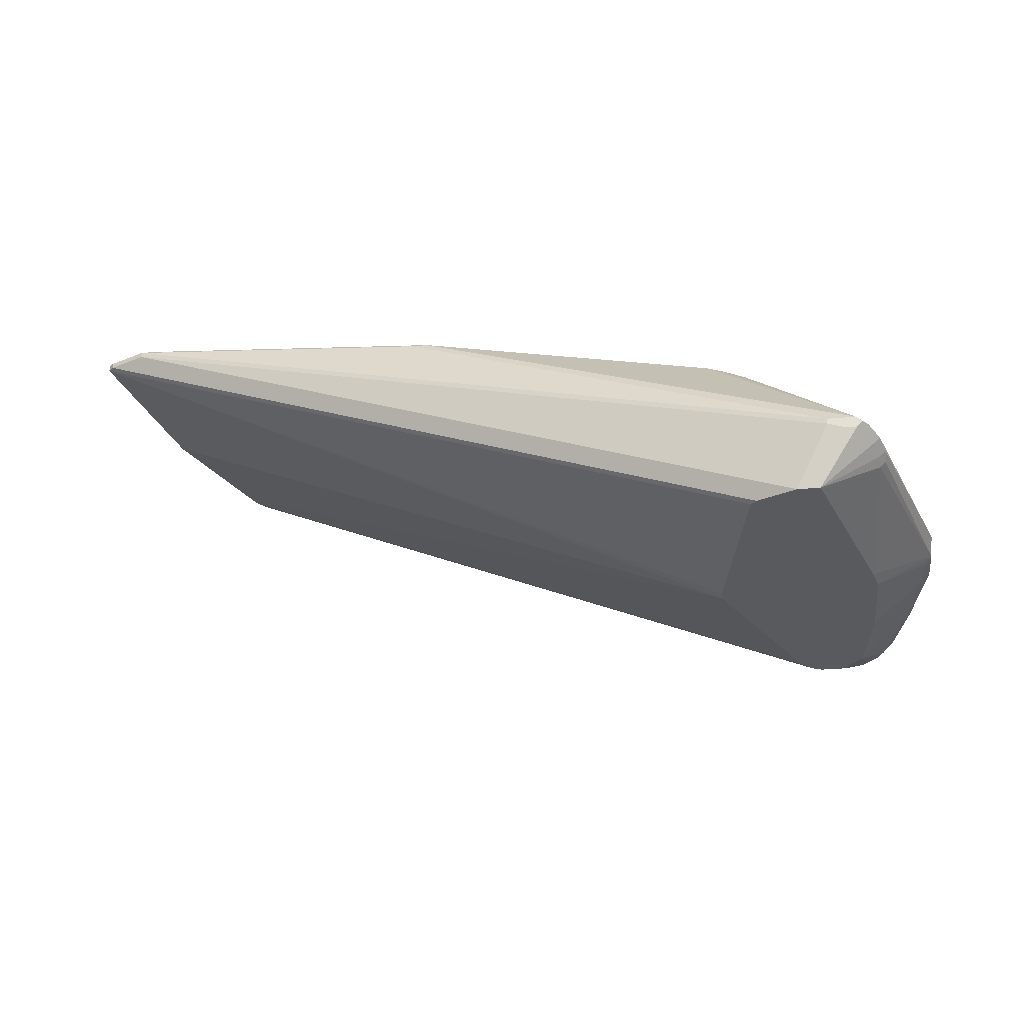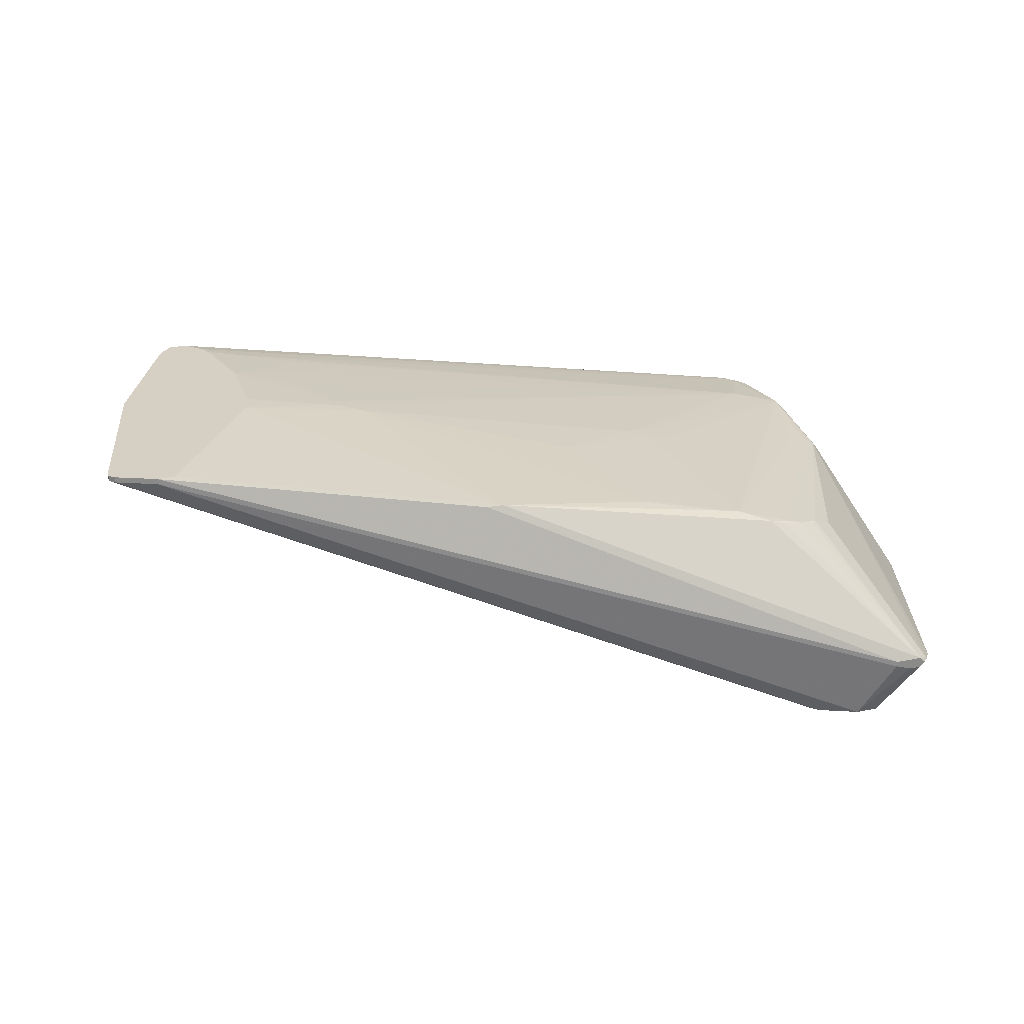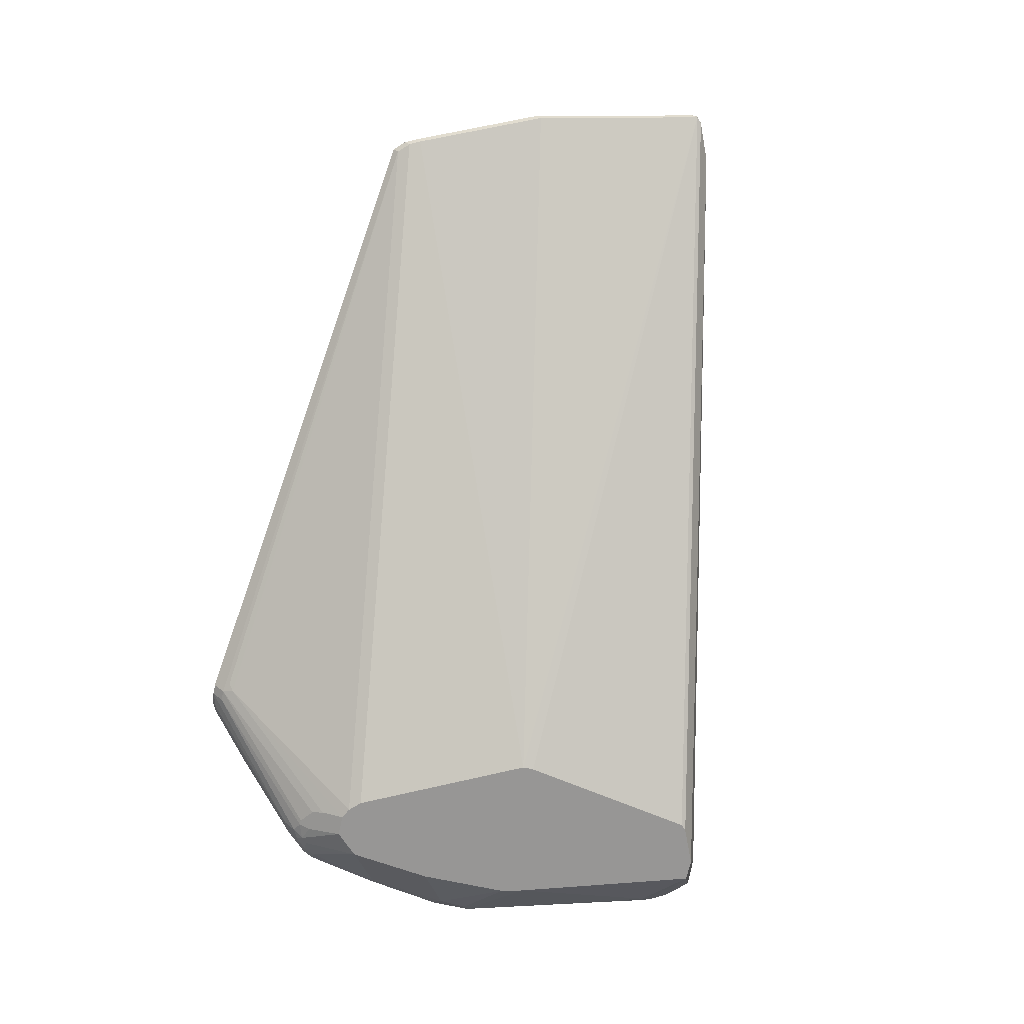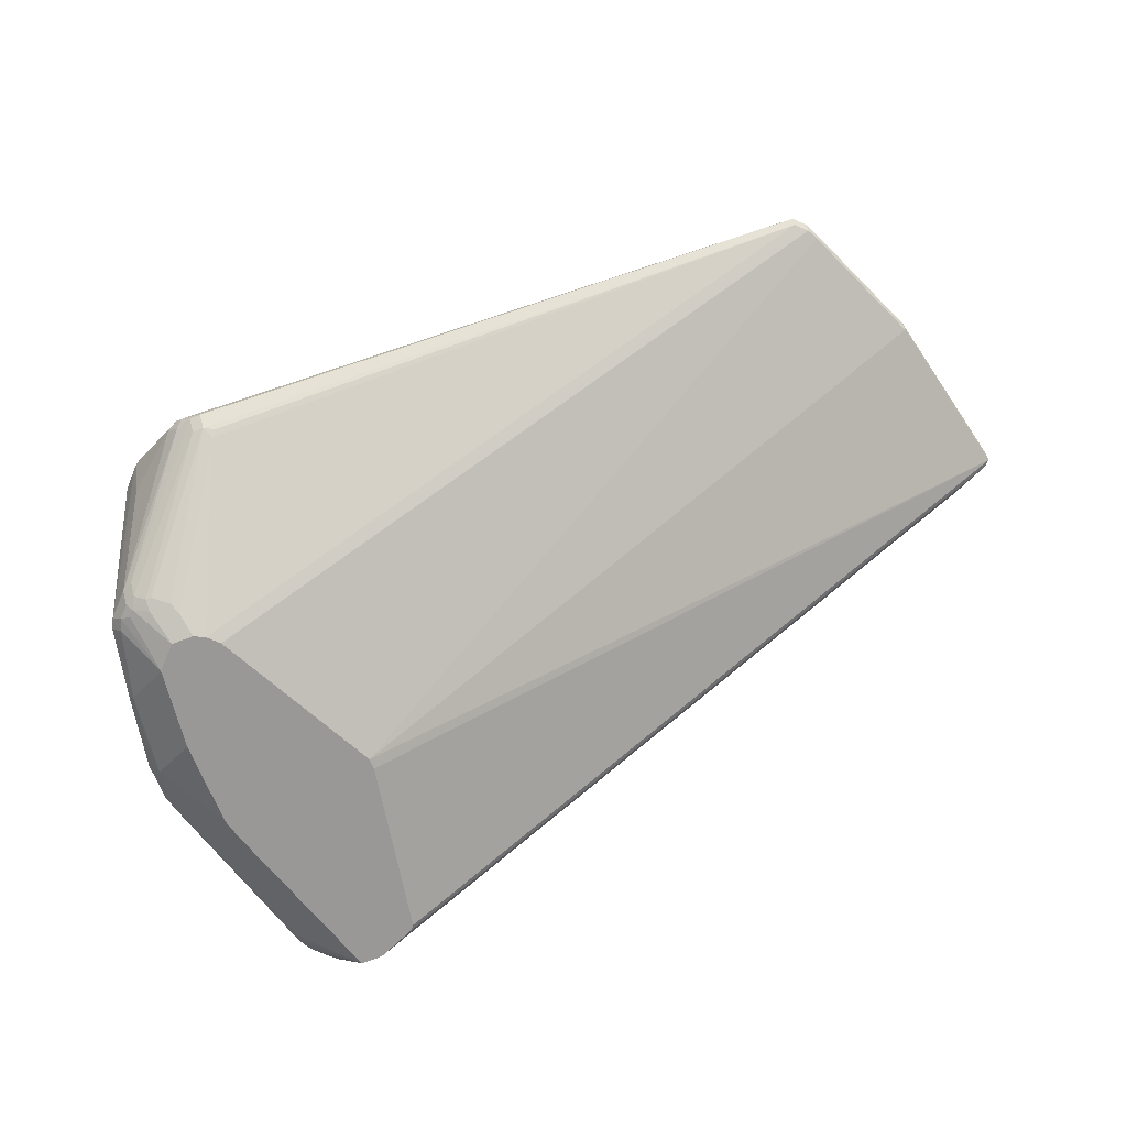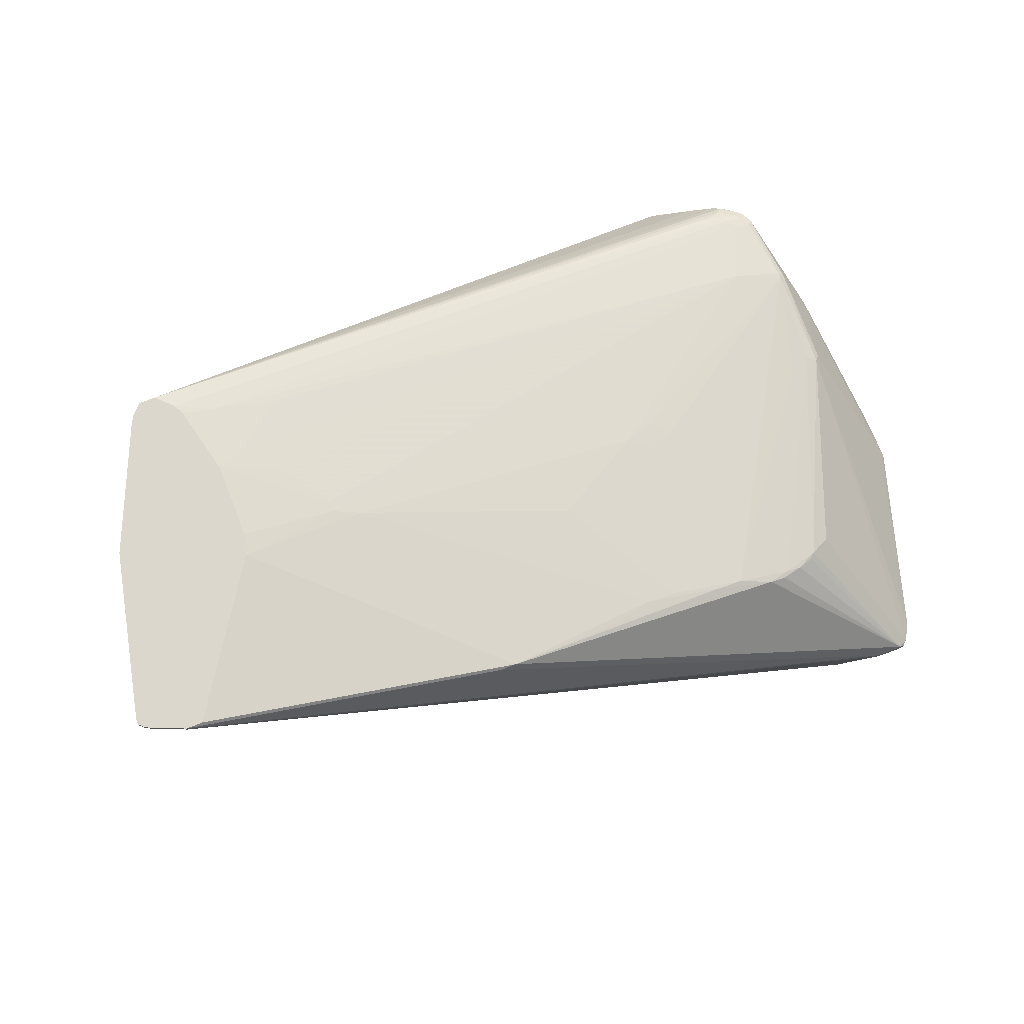
<metadata>
{"format":"obj","ext":"obj","renderer":"f3d","projection":"perspective","resolution":1024,"background":"white","views":[{"elev":-30.9,"azim":-172.8,"up":"+Z"},{"elev":26.2,"azim":162.2,"up":"+Z"},{"elev":-68.0,"azim":77.5,"up":"+Z"},{"elev":-68.6,"azim":21.5,"up":"+Z"},{"elev":73.4,"azim":158.4,"up":"+Z"}]}
</metadata>
<code>
v 21 31 0
v 156 42 57
v 16 23 4
v 40 64 0
v 152 77 58
v 146 19 57
v 11 66 0
v 15 7 31
v 16 6 30
v 40 66 0
v 15 23 4
v 15 25 3
v 12 24 4
v 10 98 9
v 6 27 8
v 9 25 5
v 11 25 4
v 8 27 5
v 30 85 34
v 97 86 48
v 11 98 8
v 10 96 8
v 137 17 58
v 29 84 34
v 25 82 32
v 16 9 23
v 17 31 0
v 11 23 5
v 11 21 7
v 28 1 22
v 19 25 3
v 29 0 23
v 26 1 24
v 94 86 48
v 13 35 0
v 136 19 58
v 143 15 57
v 15 105 12
v 20 13 35
v 162 74 57
v 33 2 20
v 13 20 7
v 133 32 58
v 20 27 2
v 134 50 58
v 116 47 55
v 15 10 23
v 65 83 43
v 140 14 58
v 51 49 42
v 17 47 34
v 6 27 7
v 28 0 24
v 23 32 0
v 146 18 58
v 33 99 0
v 12 70 0
v 9 39 30
v 0 65 10
v 6 31 25
v 11 46 32
v 163 72 58
v 34 98 0
v 25 34 0
v 31 2 20
v 30 0 24
v 13 11 33
v 11 12 32
v 15 13 34
v 145 17 57
v 162 74 58
v 10 28 33
v 128 30 57
v 119 22 55
v 116 45 55
v 72 85 44
v 60 83 42
v 73 61 46
v 11 50 0
v 3 40 7
v 37 87 36
v 155 77 58
v 20 105 12
v 11 101 10
v 20 105 11
v 15 105 10
v 1 66 11
v 10 45 31
v 163 73 58
v 13 22 5
v 7 25 7
v 0 57 10
v 6 35 25
v 145 16 58
v 13 104 11
v 14 105 11
v 22 102 0
v 10 26 33
v 33 86 35
v 14 48 33
v 3 40 8
v 0 54 9
v 46 85 39
v 47 52 41
v 133 46 58
v 122 36 56
v 51 85 40
v 2 55 6
v 17 105 10
v 26 102 0
v 11 96 7
v 155 77 57
v 163 73 57
v 143 14 58
v 156 41 58
v 12 10 31
v 33 0 22
v 40 87 37
v 16 11 34
v 1 54 7
v 1 60 7
v 11 27 34
v 111 49 54
v 130 20 57
v 12 13 33
v 52 54 42
v 56 51 43
v 0 61 8
v 12 101 9
v 16 7 32
v 14 10 33
v 17 8 33
v 31 0 22
v 35 3 20
v 34 4 19
v 4 40 6
v 36 86 36
v 13 45 33
v 11 26 34
v 0 54 8
v 57 55 43
v 32 0 23
v 17 10 34
v 12 10 32
v 20 24 36
v 21 4 29
v 15 7 30
v 19 9 34
v 13 9 32
v 17 6 31
f 63 113 10
f 52 80 18
f 13 27 12
f 30 133 32
f 68 139 98
f 30 33 29
f 5 23 82
f 115 113 62
f 15 80 52
f 135 54 37
f 128 57 7
f 45 123 46
f 41 134 37
f 135 44 1
f 1 44 27
f 127 123 78
f 2 6 4
f 31 41 3
f 2 113 115
f 4 70 64
f 45 23 5
f 64 110 4
f 2 55 6
f 57 110 7
f 150 8 9
f 12 11 13
f 112 71 40
f 45 5 34
f 10 113 4
f 11 44 3
f 27 44 12
f 11 90 13
f 59 84 14
f 15 60 101
f 16 29 91
f 28 29 16
f 13 17 27
f 16 52 18
f 12 44 11
f 35 16 18
f 38 24 19
f 34 20 38
f 14 21 22
f 119 23 124
f 61 24 25
f 33 9 26
f 13 28 17
f 27 17 35
f 29 33 26
f 90 29 28
f 17 16 35
f 30 29 42
f 44 41 31
f 30 32 33
f 48 123 34
f 79 110 35
f 124 23 36
f 4 113 2
f 91 116 52
f 114 117 37
f 83 85 38
f 35 136 79
f 101 80 15
f 124 39 119
f 56 110 40
f 111 57 128
f 117 133 41
f 3 44 31
f 42 29 90
f 17 28 16
f 124 36 43
f 135 41 44
f 6 70 4
f 46 105 45
f 90 28 13
f 26 47 29
f 76 107 48
f 114 23 49
f 145 50 122
f 127 50 145
f 122 103 51
f 52 68 15
f 32 133 53
f 1 54 135
f 115 55 2
f 5 20 34
f 56 113 63
f 97 110 57
f 59 58 88
f 93 92 60
f 38 118 34
f 122 138 61
f 38 20 83
f 62 113 89
f 1 110 54
f 10 110 63
f 70 54 64
f 37 54 70
f 41 133 65
f 53 9 33
f 53 66 49
f 41 65 3
f 144 67 68
f 69 139 125
f 6 94 70
f 43 75 106
f 72 122 61
f 82 23 71
f 59 22 128
f 93 98 72
f 124 73 74
f 145 75 46
f 34 76 48
f 48 77 78
f 82 71 112
f 89 23 62
f 54 110 64
f 4 110 10
f 108 7 79
f 140 120 80
f 38 81 118
f 81 99 118
f 82 20 5
f 83 20 82
f 128 22 111
f 111 97 57
f 95 86 84
f 96 85 86
f 7 110 79
f 61 87 88
f 63 110 56
f 113 71 89
f 90 133 42
f 65 133 90
f 52 116 68
f 29 47 91
f 15 68 60
f 59 92 93
f 91 52 16
f 18 136 35
f 115 23 55
f 55 94 6
f 96 95 38
f 129 86 97
f 84 87 61
f 68 98 60
f 24 99 19
f 61 100 24
f 60 102 101
f 60 92 102
f 126 103 104
f 78 123 48
f 43 23 105
f 119 39 69
f 23 143 49
f 36 23 43
f 106 73 43
f 106 75 145
f 34 107 76
f 118 107 34
f 92 140 102
f 79 136 108
f 97 86 110
f 110 86 109
f 14 22 59
f 22 21 111
f 61 95 84
f 21 129 97
f 38 95 24
f 14 129 21
f 21 97 111
f 33 32 53
f 40 110 112
f 86 85 109
f 40 113 56
f 40 71 113
f 94 23 114
f 62 23 115
f 55 23 94
f 70 114 37
f 68 116 144
f 91 147 116
f 142 117 114
f 116 8 144
f 137 103 118
f 48 103 77
f 93 58 59
f 61 88 72
f 118 103 107
f 51 138 122
f 118 99 137
f 137 99 24
f 69 67 119
f 60 98 93
f 59 140 92
f 108 120 121
f 104 103 122
f 34 123 45
f 124 74 145
f 43 73 124
f 71 23 89
f 125 139 68
f 42 133 30
f 105 23 45
f 105 75 43
f 46 75 105
f 141 103 126
f 126 104 127
f 7 121 128
f 108 121 7
f 27 110 1
f 35 110 27
f 84 86 129
f 96 86 95
f 132 130 49
f 67 131 119
f 142 133 117
f 143 131 132
f 53 133 66
f 94 114 70
f 47 147 91
f 144 131 67
f 135 134 41
f 37 134 135
f 11 65 90
f 3 65 11
f 80 120 136
f 18 80 136
f 137 138 51
f 24 138 137
f 127 104 50
f 50 104 122
f 38 99 81
f 19 99 38
f 112 85 82
f 84 129 14
f 72 139 122
f 98 139 72
f 72 58 93
f 88 58 72
f 136 120 108
f 128 140 59
f 101 140 80
f 102 140 101
f 145 123 127
f 46 123 145
f 78 103 141
f 77 103 78
f 145 73 106
f 74 73 145
f 127 141 126
f 78 141 127
f 59 87 84
f 88 87 59
f 25 95 61
f 24 95 25
f 37 117 41
f 66 133 142
f 138 100 61
f 24 100 138
f 119 131 143
f 149 131 144
f 107 103 48
f 51 103 137
f 145 139 69
f 122 139 145
f 128 120 140
f 121 120 128
f 82 85 83
f 38 85 96
f 110 85 112
f 109 85 110
f 9 146 150
f 150 146 49
f 26 147 47
f 9 147 26
f 114 66 142
f 49 66 114
f 145 39 124
f 69 39 145
f 125 67 69
f 68 67 125
f 119 143 23
f 49 148 132
f 149 8 130
f 49 130 150
f 53 146 9
f 49 146 53
f 148 143 132
f 49 143 148
f 144 8 149
f 130 8 150
f 147 8 116
f 9 8 147
f 130 131 149
f 132 131 130

</code>
